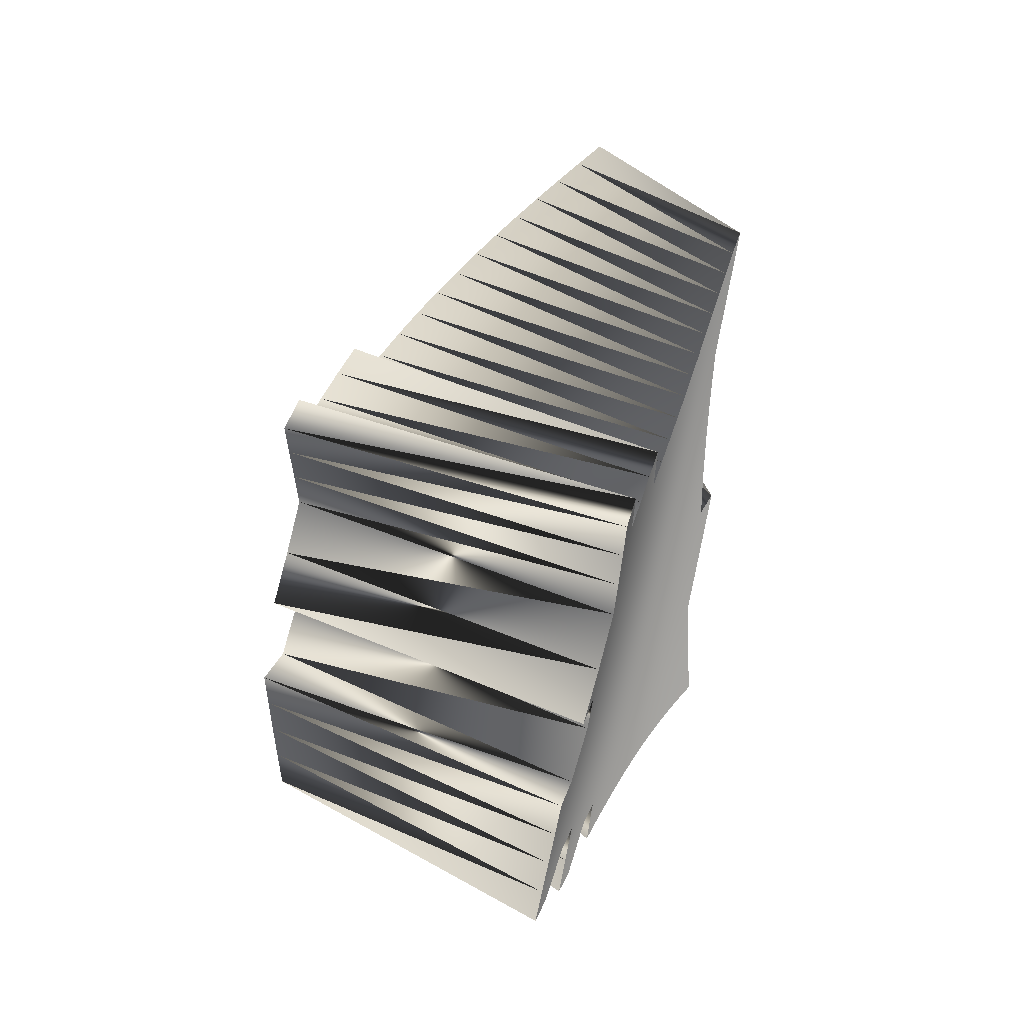
<metadata>
{"format":"obj","ext":"obj","renderer":"f3d","projection":"perspective","resolution":1024,"background":"white","views":[{"elev":-18.0,"azim":158.9,"up":"+Y"}]}
</metadata>
<code>
o
v -18.85 39.12 87.12
v -19.15 38.59 87.41
v -18.84 38.41 87.62
v -18.53 38.93 87.33
v -18.52 38.23 87.82
v -18.54 39.64 86.82
v -18.22 38.74 87.52
v -18.19 38.04 88.01
v -18.23 39.44 87.02
v -18.22 40.15 86.52
v -18.52 40.35 86.31
v -18.2 40.85 86
v -18.5 41.05 85.79
v -17.89 38.55 87.7
v -17.86 37.85 88.18
v -17.91 39.24 87.21
v -17.91 39.94 86.71
v -17.9 40.64 86.2
v -17.88 41.34 85.68
v -17.56 38.34 87.87
v -17.52 37.65 88.34
v -17.59 39.04 87.38
v -17.6 39.73 86.89
v -17.6 40.43 86.38
v -17.58 41.13 85.87
v -17.54 41.82 85.35
v -17.23 38.13 88.02
v -17.17 37.44 88.48
v -17.26 38.82 87.54
v -17.28 39.52 87.05
v -17.29 40.21 86.56
v -17.28 40.9 86.05
v -17.25 41.6 85.53
v -17.21 42.29 85.01
v -16.89 37.91 88.15
v -16.83 37.22 88.61
v -16.93 38.6 87.68
v -16.96 39.29 87.2
v -16.97 39.98 86.71
v -16.97 40.67 86.21
v -16.95 41.36 85.7
v -16.92 42.05 85.18
v -16.87 42.73 84.66
v -16.54 37.68 88.27
v -16.48 36.99 88.72
v -16.6 38.37 87.81
v -16.63 39.05 87.33
v -16.66 39.74 86.85
v -16.66 40.43 86.36
v -16.65 41.12 85.85
v -16.62 41.8 85.34
v -16.58 42.48 84.82
v -16.52 43.16 84.3
v -16.8 43.41 84.13
v -16.45 43.83 83.76
v -16.73 44.09 83.59
v -16.2 37.44 88.37
v -16.12 36.75 88.81
v -16.26 38.12 87.92
v -16.31 38.81 87.45
v -16.33 39.5 86.98
v -16.35 40.18 86.49
v -16.34 40.86 85.99
v -16.32 41.54 85.49
v -16.29 42.22 84.97
v -16.24 42.89 84.45
v -16.17 43.56 83.92
v -15.85 37.18 88.46
v -15.77 36.5 88.89
v -15.92 37.87 88.01
v -15.97 38.55 87.55
v -16.01 39.24 87.09
v -16.03 39.92 86.61
v -16.04 40.6 86.12
v -16.03 41.28 85.62
v -16 41.95 85.11
v -15.95 42.62 84.59
v -15.89 43.29 84.07
v -15.5 36.92 88.53
v -15.58 37.6 88.09
v -15.64 38.29 87.64
v -15.69 38.97 87.18
v -15.72 39.65 86.71
v -15.73 40.33 86.22
v -15.72 41 85.73
v -15.7 41.67 85.23
v -15.67 42.34 84.72
v -15.61 43 84.2
v -15.24 37.33 88.15
v -15.16 36.64 88.58
v -15.31 38.01 87.71
v -15.36 38.69 87.25
v -15.4 39.36 86.79
v -15.42 40.04 86.32
v -15.42 40.71 85.83
v -15.41 41.38 85.34
v -15.38 42.05 84.83
v -15.33 42.71 84.32
v -14.81 36.36 88.62
v -15.06 35.96 89
v -14.71 35.67 89.03
v -14.9 37.04 88.19
v -14.98 37.72 87.76
v -15.04 38.39 87.32
v -15.08 39.07 86.86
v -15.11 39.74 86.39
v -15.12 40.41 85.92
v -15.12 41.08 85.43
v -15.09 41.74 84.93
v -15.05 42.4 84.43
v -14.47 36.05 88.64
v -14.57 36.73 88.22
v -14.65 37.41 87.8
v -14.72 38.09 87.36
v -14.77 38.76 86.91
v -14.8 39.43 86.46
v -14.82 40.1 85.99
v -14.82 40.77 85.51
v -14.81 41.43 85.02
v -14.78 42.08 84.52
v -14.23 36.42 88.24
v -14.32 37.09 87.82
v -14.4 37.77 87.39
v -14.46 38.44 86.95
v -14.5 39.11 86.5
v -14.52 39.78 86.04
v -14.53 40.44 85.57
v -14.52 41.1 85.09
v -14.5 41.75 84.6
v -14 36.76 87.83
v -13.9 36.09 88.24
v -14.08 37.44 87.41
v -14.15 38.11 86.98
v -14.2 38.78 86.53
v -14.23 39.44 86.08
v -14.24 40.1 85.62
v -14.24 40.76 85.14
v -14.23 41.41 84.66
v -13.58 35.75 88.22
v -13.79 35.41 88.64
v -13.46 35.07 88.61
v -13.68 36.42 87.82
v -13.77 37.09 87.41
v -13.84 37.76 86.99
v -13.9 38.43 86.55
v -13.94 39.09 86.11
v -13.96 39.75 85.65
v -13.97 40.4 85.19
v -13.96 41.05 84.71
v -13.26 35.39 88.2
v -13.37 36.06 87.8
v -13.46 36.74 87.4
v -13.54 37.4 86.99
v -13.61 38.07 86.56
v -13.65 38.73 86.12
v -13.68 39.39 85.67
v -13.7 40.04 85.22
v -13.69 40.68 84.75
v -13.06 35.69 87.77
v -13.16 36.36 87.38
v -13.25 37.03 86.97
v -13.32 37.7 86.55
v -13.37 38.35 86.12
v -13.41 39.01 85.68
v -13.43 39.66 85.23
v -13.43 40.3 84.77
v -12.87 35.98 87.34
v -12.96 36.65 86.94
v -13.04 37.31 86.53
v -13.1 37.97 86.11
v -13.14 38.62 85.68
v -13.17 39.27 85.24
v -13.18 39.91 84.79
v -13.17 40.55 84.33
v -12.68 36.25 86.91
v -12.83 37.57 86.09
v -12.88 38.22 85.67
v -12.91 38.87 85.23
v -12.93 39.51 84.79
v -12.93 40.14 84.34
v -12.63 37.8 85.64
v -12.57 37.15 86.06
v -12.67 38.45 85.22
v -12.69 39.09 84.78
v -12.7 39.72 84.34
v -12.46 38.66 84.77
v -12.47 39.29 84.33
v -12.25 38.85 84.31
v -12.25 39.48 83.87
v -12.05 39.02 83.85
v -17.77 36.28 83.15
v -17.92 35.79 83.45
v -17.8 35.61 83.61
v -17.66 36.09 83.31
v -17.68 35.43 83.77
v -17.64 36.76 82.84
v -17.56 35.9 83.46
v -17.57 35.24 83.92
v -17.54 36.56 82.99
v -17.52 37.23 82.52
v -17.61 37.42 82.36
v -17.49 37.89 82.03
v -17.57 38.09 81.87
v -17.47 35.71 83.61
v -17.47 35.05 84.06
v -17.46 36.37 83.15
v -17.44 37.03 82.68
v -17.41 37.69 82.2
v -17.38 38.35 81.71
v -17.38 35.51 83.75
v -17.37 34.86 84.2
v -17.38 36.17 83.29
v -17.36 36.83 82.83
v -17.34 37.48 82.35
v -17.32 38.14 81.87
v -17.28 38.8 81.37
v -17.29 35.31 83.89
v -17.28 34.66 84.33
v -17.3 35.97 83.44
v -17.3 36.62 82.98
v -17.28 37.28 82.51
v -17.26 37.93 82.03
v -17.23 38.59 81.54
v -17.19 39.25 81.04
v -17.21 35.11 84.02
v -17.19 34.45 84.46
v -17.23 35.76 83.58
v -17.23 36.41 83.12
v -17.23 37.07 82.65
v -17.21 37.72 82.18
v -17.19 38.38 81.7
v -17.15 39.03 81.2
v -17.11 39.68 80.7
v -17.14 34.9 84.16
v -17.1 34.25 84.59
v -17.16 35.55 83.72
v -17.17 36.2 83.26
v -17.17 36.86 82.8
v -17.16 37.51 82.33
v -17.14 38.16 81.85
v -17.12 38.81 81.36
v -17.08 39.46 80.87
v -17.03 40.11 80.36
v -17.06 40.33 80.19
v -16.98 40.76 79.85
v -17.01 40.98 79.68
v -17.06 34.68 84.29
v -17.02 34.03 84.72
v -17.09 35.33 83.85
v -17.11 35.99 83.4
v -17.12 36.64 82.95
v -17.12 37.29 82.48
v -17.1 37.94 82
v -17.08 38.59 81.52
v -17.05 39.24 81.03
v -17.01 39.89 80.53
v -16.96 40.53 80.02
v -16.98 34.46 84.42
v -16.93 33.81 84.84
v -17.02 35.11 83.99
v -17.05 35.77 83.54
v -17.06 36.42 83.09
v -17.07 37.07 82.63
v -17.06 37.72 82.16
v -17.05 38.37 81.68
v -17.02 39.02 81.19
v -16.98 39.67 80.69
v -16.93 40.31 80.19
v -16.9 34.23 84.55
v -16.95 34.89 84.12
v -16.98 35.54 83.68
v -17.01 36.19 83.23
v -17.02 36.85 82.78
v -17.02 37.5 82.31
v -17.01 38.15 81.83
v -16.99 38.8 81.35
v -16.95 39.44 80.86
v -16.91 40.08 80.36
v -16.87 34.65 84.25
v -16.81 34 84.67
v -16.91 35.31 83.82
v -16.95 35.96 83.37
v -16.97 36.61 82.92
v -16.98 37.27 82.46
v -16.97 37.92 81.99
v -16.96 38.57 81.51
v -16.93 39.21 81.02
v -16.89 39.85 80.52
v -16.72 33.75 84.8
v -16.74 33.34 85.09
v -16.65 33.09 85.21
v -16.79 34.41 84.38
v -16.84 35.07 83.95
v -16.88 35.72 83.51
v -16.91 36.38 83.07
v -16.93 37.03 82.61
v -16.93 37.68 82.14
v -16.92 38.33 81.66
v -16.89 38.98 81.18
v -16.86 39.62 80.68
v -16.63 33.5 84.92
v -16.7 34.16 84.51
v -16.77 34.81 84.09
v -16.82 35.47 83.65
v -16.85 36.13 83.21
v -16.87 36.79 82.75
v -16.88 37.44 82.29
v -16.88 38.09 81.82
v -16.86 38.73 81.34
v -16.83 39.38 80.85
v -16.61 33.89 84.64
v -16.68 34.56 84.22
v -16.74 35.22 83.79
v -16.78 35.87 83.35
v -16.81 36.53 82.9
v -16.83 37.19 82.44
v -16.83 37.84 81.97
v -16.82 38.49 81.49
v -16.79 39.13 81.01
v -16.59 34.29 84.35
v -16.51 33.62 84.76
v -16.66 34.95 83.92
v -16.71 35.61 83.49
v -16.75 36.27 83.04
v -16.77 36.93 82.59
v -16.78 37.58 82.12
v -16.77 38.23 81.65
v -16.75 38.87 81.16
v -16.41 33.34 84.88
v -16.42 32.96 85.16
v -16.31 32.67 85.28
v -16.5 34 84.47
v -16.57 34.67 84.06
v -16.63 35.33 83.62
v -16.68 36 83.18
v -16.71 36.65 82.73
v -16.72 37.31 82.27
v -16.72 37.96 81.8
v -16.7 38.61 81.32
v -16.3 33.04 85
v -16.4 33.71 84.6
v -16.48 34.38 84.18
v -16.55 35.05 83.76
v -16.6 35.71 83.32
v -16.63 36.37 82.87
v -16.65 37.03 82.41
v -16.66 37.68 81.95
v -16.65 38.33 81.47
v -16.29 33.41 84.71
v -16.38 34.08 84.31
v -16.45 34.75 83.89
v -16.51 35.41 83.46
v -16.55 36.08 83.01
v -16.58 36.74 82.56
v -16.59 37.4 82.09
v -16.59 38.05 81.62
v -16.27 33.76 84.43
v -16.35 34.43 84.01
v -16.42 35.1 83.59
v -16.47 35.77 83.15
v -16.5 36.43 82.7
v -16.52 37.09 82.23
v -16.52 37.75 81.76
v -16.5 38.39 81.28
v -16.25 34.11 84.13
v -16.38 35.45 83.28
v -16.42 36.12 82.83
v -16.44 36.78 82.37
v -16.45 37.43 81.9
v -16.44 38.08 81.43
v -16.33 35.79 82.96
v -16.28 35.12 83.4
v -16.36 36.45 82.51
v -16.37 37.11 82.04
v -16.36 37.76 81.56
v -16.29 36.77 82.17
v -16.29 37.42 81.7
v -16.21 37.07 81.83
v -16.2 37.72 81.35
v -16.12 37.36 81.48
v -18.85 39.12 87.12
v -17.77 36.28 83.15
v -17.92 35.79 83.45
v -19.15 38.59 87.41
v -17.8 35.61 83.61
v -18.84 38.41 87.62
v -17.68 35.43 83.77
v -18.52 38.23 87.82
v -18.54 39.64 86.82
v -17.64 36.76 82.84
v -17.57 35.24 83.92
v -18.19 38.04 88.01
v -18.52 40.35 86.31
v -17.61 37.42 82.36
v -18.2 40.85 86
v -17.49 37.89 82.03
v -17.57 38.09 81.87
v -18.5 41.05 85.79
v -17.47 35.05 84.06
v -17.86 37.85 88.18
v -17.88 41.34 85.68
v -17.38 38.35 81.71
v -17.37 34.86 84.2
v -17.52 37.65 88.34
v -17.54 41.82 85.35
v -17.28 38.8 81.37
v -17.28 34.66 84.33
v -17.17 37.44 88.48
v -17.21 42.29 85.01
v -17.19 39.25 81.04
v -17.19 34.45 84.46
v -16.83 37.22 88.61
v -16.87 42.73 84.66
v -17.11 39.68 80.7
v -17.1 34.25 84.59
v -16.48 36.99 88.72
v -16.8 43.41 84.13
v -17.06 40.33 80.19
v -16.45 43.83 83.76
v -16.98 40.76 79.85
v -17.01 40.98 79.68
v -16.73 44.09 83.59
v -17.02 34.03 84.72
v -16.12 36.75 88.81
v -16.17 43.56 83.92
v -16.96 40.53 80.02
v -16.93 33.81 84.84
v -15.77 36.5 88.89
v -15.89 43.29 84.07
v -16.93 40.31 80.19
v -16.9 34.23 84.55
v -15.5 36.92 88.53
v -15.61 43 84.2
v -16.91 40.08 80.36
v -16.81 34 84.67
v -15.16 36.64 88.58
v -15.33 42.71 84.32
v -16.89 39.85 80.52
v -15.06 35.96 89
v -16.74 33.34 85.09
v -16.65 33.09 85.21
v -14.71 35.67 89.03
v -15.05 42.4 84.43
v -16.86 39.62 80.68
v -16.63 33.5 84.92
v -14.47 36.05 88.64
v -14.78 42.08 84.52
v -16.83 39.38 80.85
v -16.61 33.89 84.64
v -14.23 36.42 88.24
v -14.5 41.75 84.6
v -16.79 39.13 81.01
v -16.51 33.62 84.76
v -13.9 36.09 88.24
v -14.23 41.41 84.66
v -16.75 38.87 81.16
v -13.79 35.41 88.64
v -16.42 32.96 85.16
v -16.31 32.67 85.28
v -13.46 35.07 88.61
v -13.96 41.05 84.71
v -16.7 38.61 81.32
v -16.3 33.04 85
v -13.26 35.39 88.2
v -13.69 40.68 84.75
v -16.65 38.33 81.47
v -16.29 33.41 84.71
v -13.06 35.69 87.77
v -13.43 40.3 84.77
v -16.59 38.05 81.62
v -16.27 33.76 84.43
v -12.87 35.98 87.34
v -12.96 36.65 86.94
v -16.35 34.43 84.01
v -16.42 35.1 83.59
v -13.04 37.31 86.53
v -13.17 40.55 84.33
v -16.5 38.39 81.28
v -12.68 36.25 86.91
v -16.25 34.11 84.13
v -16.38 35.45 83.28
v -12.83 37.57 86.09
v -12.93 40.14 84.34
v -16.44 38.08 81.43
v -16.28 35.12 83.4
v -12.57 37.15 86.06
v -16.33 35.79 82.96
v -12.63 37.8 85.64
v -16.36 36.45 82.51
v -12.67 38.45 85.22
v -12.7 39.72 84.34
v -16.36 37.76 81.56
v -16.29 36.77 82.17
v -12.46 38.66 84.77
v -12.47 39.29 84.33
v -16.29 37.42 81.7
v -16.21 37.07 81.83
v -12.25 38.85 84.31
v -12.25 39.48 83.87
v -16.2 37.72 81.35
v -12.05 39.02 83.85
v -16.12 37.36 81.48
f 1 2 3
f 4 3 5
f 4 1 3
f 6 1 4
f 7 5 8
f 7 4 5
f 9 4 7
f 9 6 4
f 10 6 9
f 10 11 6
f 12 11 10
f 12 13 11
f 14 8 15
f 14 7 8
f 16 7 14
f 16 9 7
f 17 9 16
f 17 10 9
f 18 10 17
f 18 12 10
f 19 12 18
f 20 15 21
f 20 14 15
f 22 14 20
f 22 16 14
f 23 16 22
f 23 17 16
f 24 17 23
f 24 18 17
f 25 18 24
f 25 19 18
f 26 19 25
f 27 21 28
f 27 20 21
f 29 20 27
f 29 22 20
f 30 22 29
f 30 23 22
f 31 23 30
f 31 24 23
f 32 24 31
f 32 25 24
f 33 25 32
f 33 26 25
f 34 26 33
f 35 28 36
f 35 27 28
f 37 27 35
f 37 29 27
f 38 29 37
f 38 30 29
f 39 30 38
f 39 31 30
f 40 31 39
f 40 32 31
f 41 32 40
f 41 33 32
f 42 33 41
f 42 34 33
f 43 34 42
f 44 36 45
f 44 35 36
f 46 35 44
f 46 37 35
f 47 37 46
f 47 38 37
f 48 38 47
f 48 39 38
f 49 39 48
f 49 40 39
f 50 40 49
f 50 41 40
f 51 41 50
f 51 42 41
f 52 42 51
f 52 43 42
f 53 43 52
f 53 54 43
f 55 54 53
f 55 56 54
f 57 45 58
f 57 44 45
f 59 44 57
f 59 46 44
f 60 46 59
f 60 47 46
f 61 47 60
f 61 48 47
f 62 48 61
f 62 49 48
f 63 49 62
f 63 50 49
f 64 50 63
f 64 51 50
f 65 51 64
f 65 52 51
f 66 52 65
f 66 53 52
f 67 53 66
f 67 55 53
f 68 58 69
f 68 57 58
f 70 57 68
f 70 59 57
f 71 59 70
f 71 60 59
f 72 60 71
f 72 61 60
f 73 61 72
f 73 62 61
f 74 62 73
f 74 63 62
f 75 63 74
f 75 64 63
f 76 64 75
f 76 65 64
f 77 65 76
f 77 66 65
f 78 66 77
f 78 67 66
f 79 68 69
f 80 68 79
f 80 70 68
f 81 70 80
f 81 71 70
f 82 71 81
f 82 72 71
f 83 72 82
f 83 73 72
f 84 73 83
f 84 74 73
f 85 74 84
f 85 75 74
f 86 75 85
f 86 76 75
f 87 76 86
f 87 77 76
f 88 77 87
f 88 78 77
f 89 79 90
f 89 80 79
f 91 80 89
f 91 81 80
f 92 81 91
f 92 82 81
f 93 82 92
f 93 83 82
f 94 83 93
f 94 84 83
f 95 84 94
f 95 85 84
f 96 85 95
f 96 86 85
f 97 86 96
f 97 87 86
f 98 87 97
f 98 88 87
f 99 100 101
f 99 90 100
f 102 90 99
f 102 89 90
f 103 89 102
f 103 91 89
f 104 91 103
f 104 92 91
f 105 92 104
f 105 93 92
f 106 93 105
f 106 94 93
f 107 94 106
f 107 95 94
f 108 95 107
f 108 96 95
f 109 96 108
f 109 97 96
f 110 97 109
f 110 98 97
f 111 99 101
f 112 99 111
f 112 102 99
f 113 102 112
f 113 103 102
f 114 103 113
f 114 104 103
f 115 104 114
f 115 105 104
f 116 105 115
f 116 106 105
f 117 106 116
f 117 107 106
f 118 107 117
f 118 108 107
f 119 108 118
f 119 109 108
f 120 109 119
f 120 110 109
f 121 112 111
f 122 112 121
f 122 113 112
f 123 113 122
f 123 114 113
f 124 114 123
f 124 115 114
f 125 115 124
f 125 116 115
f 126 116 125
f 126 117 116
f 127 117 126
f 127 118 117
f 128 118 127
f 128 119 118
f 129 119 128
f 129 120 119
f 130 121 131
f 130 122 121
f 132 122 130
f 132 123 122
f 133 123 132
f 133 124 123
f 134 124 133
f 134 125 124
f 135 125 134
f 135 126 125
f 136 126 135
f 136 127 126
f 137 127 136
f 137 128 127
f 138 128 137
f 138 129 128
f 139 140 141
f 139 131 140
f 142 131 139
f 142 130 131
f 143 130 142
f 143 132 130
f 144 132 143
f 144 133 132
f 145 133 144
f 145 134 133
f 146 134 145
f 146 135 134
f 147 135 146
f 147 136 135
f 148 136 147
f 148 137 136
f 149 137 148
f 149 138 137
f 150 139 141
f 151 139 150
f 151 142 139
f 152 142 151
f 152 143 142
f 153 143 152
f 153 144 143
f 154 144 153
f 154 145 144
f 155 145 154
f 155 146 145
f 156 146 155
f 156 147 146
f 157 147 156
f 157 148 147
f 158 148 157
f 158 149 148
f 159 151 150
f 160 151 159
f 160 152 151
f 161 152 160
f 161 153 152
f 162 153 161
f 162 154 153
f 163 154 162
f 163 155 154
f 164 155 163
f 164 156 155
f 165 156 164
f 165 157 156
f 166 157 165
f 166 158 157
f 167 160 159
f 168 160 167
f 168 161 160
f 169 161 168
f 169 162 161
f 170 162 169
f 170 163 162
f 171 163 170
f 171 164 163
f 172 164 171
f 172 165 164
f 173 165 172
f 173 166 165
f 174 166 173
f 175 168 167
f 176 170 169
f 177 170 176
f 177 171 170
f 178 171 177
f 178 172 171
f 179 172 178
f 179 173 172
f 180 173 179
f 180 174 173
f 181 176 182
f 181 177 176
f 183 177 181
f 183 178 177
f 184 178 183
f 184 179 178
f 185 179 184
f 185 180 179
f 186 184 183
f 187 184 186
f 187 185 184
f 188 187 186
f 189 187 188
f 190 189 188
f 191 192 193
f 194 193 195
f 194 191 193
f 196 191 194
f 197 195 198
f 197 194 195
f 199 194 197
f 199 196 194
f 200 196 199
f 200 201 196
f 202 201 200
f 202 203 201
f 204 198 205
f 204 197 198
f 206 197 204
f 206 199 197
f 207 199 206
f 207 200 199
f 208 200 207
f 208 202 200
f 209 202 208
f 210 205 211
f 210 204 205
f 212 204 210
f 212 206 204
f 213 206 212
f 213 207 206
f 214 207 213
f 214 208 207
f 215 208 214
f 215 209 208
f 216 209 215
f 217 211 218
f 217 210 211
f 219 210 217
f 219 212 210
f 220 212 219
f 220 213 212
f 221 213 220
f 221 214 213
f 222 214 221
f 222 215 214
f 223 215 222
f 223 216 215
f 224 216 223
f 225 218 226
f 225 217 218
f 227 217 225
f 227 219 217
f 228 219 227
f 228 220 219
f 229 220 228
f 229 221 220
f 230 221 229
f 230 222 221
f 231 222 230
f 231 223 222
f 232 223 231
f 232 224 223
f 233 224 232
f 234 226 235
f 234 225 226
f 236 225 234
f 236 227 225
f 237 227 236
f 237 228 227
f 238 228 237
f 238 229 228
f 239 229 238
f 239 230 229
f 240 230 239
f 240 231 230
f 241 231 240
f 241 232 231
f 242 232 241
f 242 233 232
f 243 233 242
f 243 244 233
f 245 244 243
f 245 246 244
f 247 235 248
f 247 234 235
f 249 234 247
f 249 236 234
f 250 236 249
f 250 237 236
f 251 237 250
f 251 238 237
f 252 238 251
f 252 239 238
f 253 239 252
f 253 240 239
f 254 240 253
f 254 241 240
f 255 241 254
f 255 242 241
f 256 242 255
f 256 243 242
f 257 243 256
f 257 245 243
f 258 248 259
f 258 247 248
f 260 247 258
f 260 249 247
f 261 249 260
f 261 250 249
f 262 250 261
f 262 251 250
f 263 251 262
f 263 252 251
f 264 252 263
f 264 253 252
f 265 253 264
f 265 254 253
f 266 254 265
f 266 255 254
f 267 255 266
f 267 256 255
f 268 256 267
f 268 257 256
f 269 258 259
f 270 258 269
f 270 260 258
f 271 260 270
f 271 261 260
f 272 261 271
f 272 262 261
f 273 262 272
f 273 263 262
f 274 263 273
f 274 264 263
f 275 264 274
f 275 265 264
f 276 265 275
f 276 266 265
f 277 266 276
f 277 267 266
f 278 267 277
f 278 268 267
f 279 269 280
f 279 270 269
f 281 270 279
f 281 271 270
f 282 271 281
f 282 272 271
f 283 272 282
f 283 273 272
f 284 273 283
f 284 274 273
f 285 274 284
f 285 275 274
f 286 275 285
f 286 276 275
f 287 276 286
f 287 277 276
f 288 277 287
f 288 278 277
f 289 290 291
f 289 280 290
f 292 280 289
f 292 279 280
f 293 279 292
f 293 281 279
f 294 281 293
f 294 282 281
f 295 282 294
f 295 283 282
f 296 283 295
f 296 284 283
f 297 284 296
f 297 285 284
f 298 285 297
f 298 286 285
f 299 286 298
f 299 287 286
f 300 287 299
f 300 288 287
f 301 289 291
f 302 289 301
f 302 292 289
f 303 292 302
f 303 293 292
f 304 293 303
f 304 294 293
f 305 294 304
f 305 295 294
f 306 295 305
f 306 296 295
f 307 296 306
f 307 297 296
f 308 297 307
f 308 298 297
f 309 298 308
f 309 299 298
f 310 299 309
f 310 300 299
f 311 302 301
f 312 302 311
f 312 303 302
f 313 303 312
f 313 304 303
f 314 304 313
f 314 305 304
f 315 305 314
f 315 306 305
f 316 306 315
f 316 307 306
f 317 307 316
f 317 308 307
f 318 308 317
f 318 309 308
f 319 309 318
f 319 310 309
f 320 311 321
f 320 312 311
f 322 312 320
f 322 313 312
f 323 313 322
f 323 314 313
f 324 314 323
f 324 315 314
f 325 315 324
f 325 316 315
f 326 316 325
f 326 317 316
f 327 317 326
f 327 318 317
f 328 318 327
f 328 319 318
f 329 330 331
f 329 321 330
f 332 321 329
f 332 320 321
f 333 320 332
f 333 322 320
f 334 322 333
f 334 323 322
f 335 323 334
f 335 324 323
f 336 324 335
f 336 325 324
f 337 325 336
f 337 326 325
f 338 326 337
f 338 327 326
f 339 327 338
f 339 328 327
f 340 329 331
f 341 329 340
f 341 332 329
f 342 332 341
f 342 333 332
f 343 333 342
f 343 334 333
f 344 334 343
f 344 335 334
f 345 335 344
f 345 336 335
f 346 336 345
f 346 337 336
f 347 337 346
f 347 338 337
f 348 338 347
f 348 339 338
f 349 341 340
f 350 341 349
f 350 342 341
f 351 342 350
f 351 343 342
f 352 343 351
f 352 344 343
f 353 344 352
f 353 345 344
f 354 345 353
f 354 346 345
f 355 346 354
f 355 347 346
f 356 347 355
f 356 348 347
f 357 350 349
f 358 350 357
f 358 351 350
f 359 351 358
f 359 352 351
f 360 352 359
f 360 353 352
f 361 353 360
f 361 354 353
f 362 354 361
f 362 355 354
f 363 355 362
f 363 356 355
f 364 356 363
f 365 358 357
f 366 360 359
f 367 360 366
f 367 361 360
f 368 361 367
f 368 362 361
f 369 362 368
f 369 363 362
f 370 363 369
f 370 364 363
f 371 366 372
f 371 367 366
f 373 367 371
f 373 368 367
f 374 368 373
f 374 369 368
f 375 369 374
f 375 370 369
f 376 374 373
f 377 374 376
f 377 375 374
f 378 377 376
f 379 377 378
f 380 379 378
f 381 382 383
f 381 384 383
f 384 383 385
f 384 386 385
f 386 385 387
f 386 388 387
f 389 390 382
f 389 381 382
f 388 387 391
f 388 392 391
f 393 394 390
f 393 389 390
f 395 396 397
f 395 398 397
f 398 397 394
f 398 393 394
f 392 391 399
f 392 400 399
f 401 402 396
f 401 395 396
f 400 399 403
f 400 404 403
f 405 406 402
f 405 401 402
f 404 403 407
f 404 408 407
f 409 410 406
f 409 405 406
f 408 407 411
f 408 412 411
f 413 414 410
f 413 409 410
f 412 411 415
f 412 416 415
f 417 418 414
f 417 413 414
f 419 420 421
f 419 422 421
f 422 421 418
f 422 417 418
f 416 415 423
f 416 424 423
f 425 426 420
f 425 419 420
f 424 423 427
f 424 428 427
f 429 430 426
f 429 425 426
f 428 427 431
f 428 432 431
f 433 434 430
f 433 429 430
f 432 431 435
f 432 436 435
f 437 438 434
f 437 433 434
f 439 440 441
f 439 442 441
f 436 435 440
f 436 439 440
f 443 444 438
f 443 437 438
f 442 441 445
f 442 446 445
f 447 448 444
f 447 443 444
f 446 445 449
f 446 450 449
f 451 452 448
f 451 447 448
f 450 449 453
f 450 454 453
f 455 456 452
f 455 451 452
f 457 458 459
f 457 460 459
f 454 453 458
f 454 457 458
f 461 462 456
f 461 455 456
f 460 459 463
f 460 464 463
f 465 466 462
f 465 461 462
f 464 463 467
f 464 468 467
f 469 470 466
f 469 465 466
f 468 467 471
f 468 472 471
f 473 474 475
f 473 476 475
f 477 478 470
f 477 469 470
f 479 480 474
f 479 473 474
f 472 471 480
f 472 479 480
f 476 475 481
f 476 482 481
f 483 484 478
f 483 477 478
f 482 481 485
f 482 486 485
f 486 485 487
f 486 488 487
f 488 487 489
f 488 490 489
f 491 492 484
f 491 483 484
f 490 489 493
f 490 494 493
f 495 496 492
f 495 491 492
f 494 493 497
f 494 498 497
f 499 500 496
f 499 495 496
f 501 502 500
f 501 499 500
f 498 497 502
f 498 501 502

</code>
